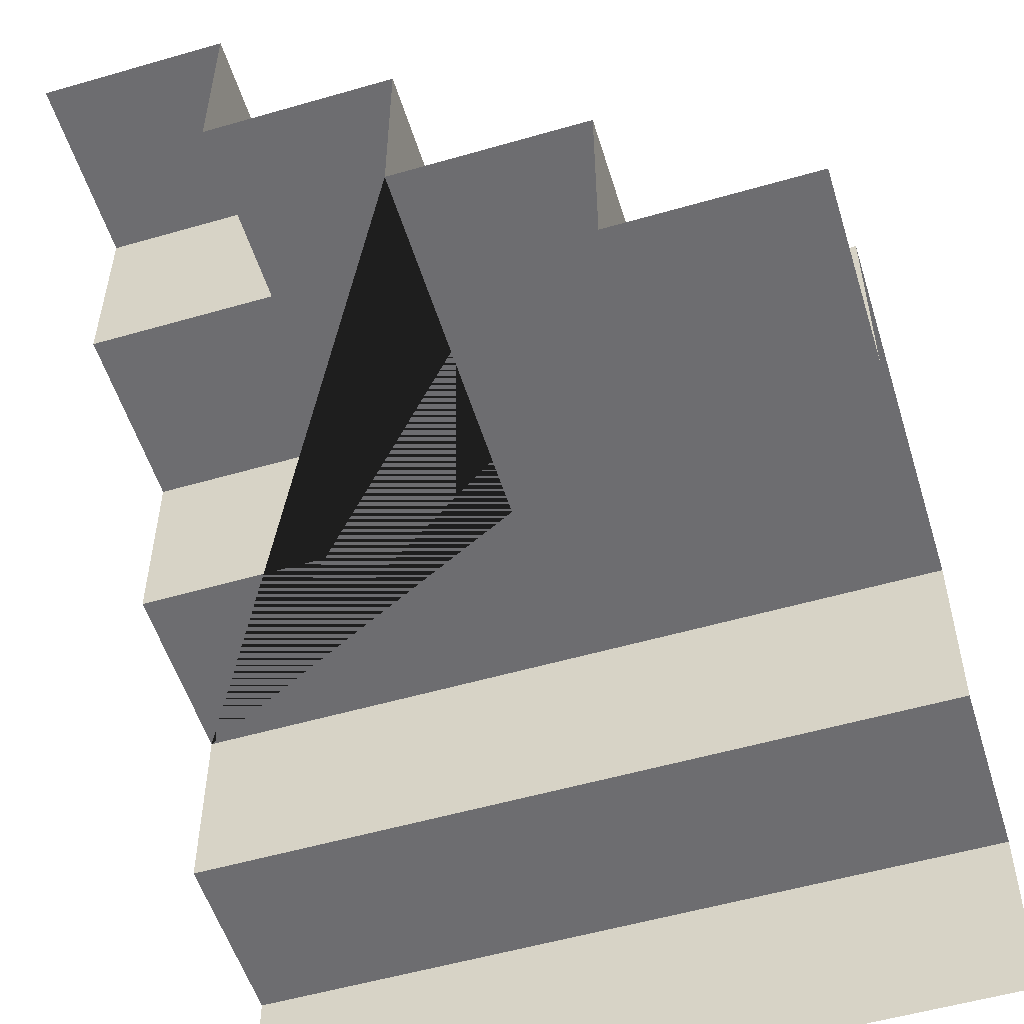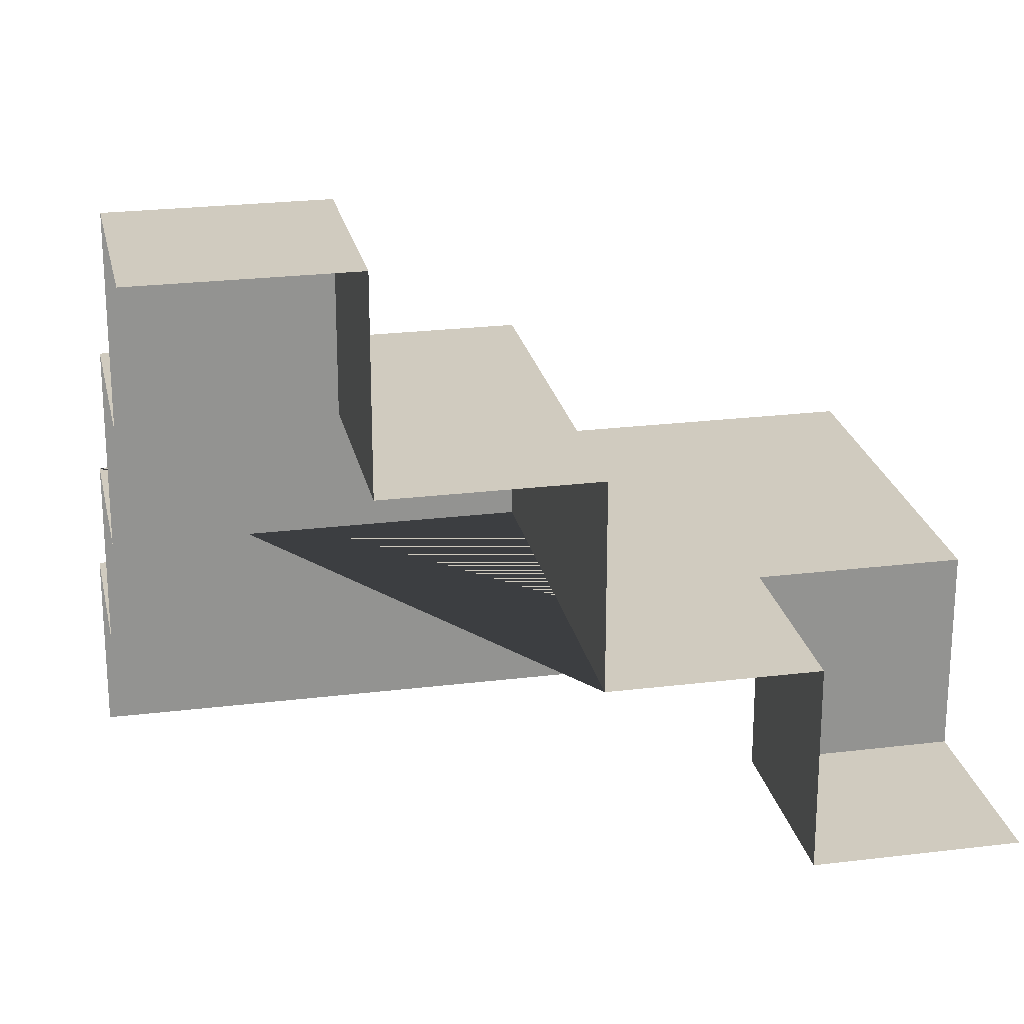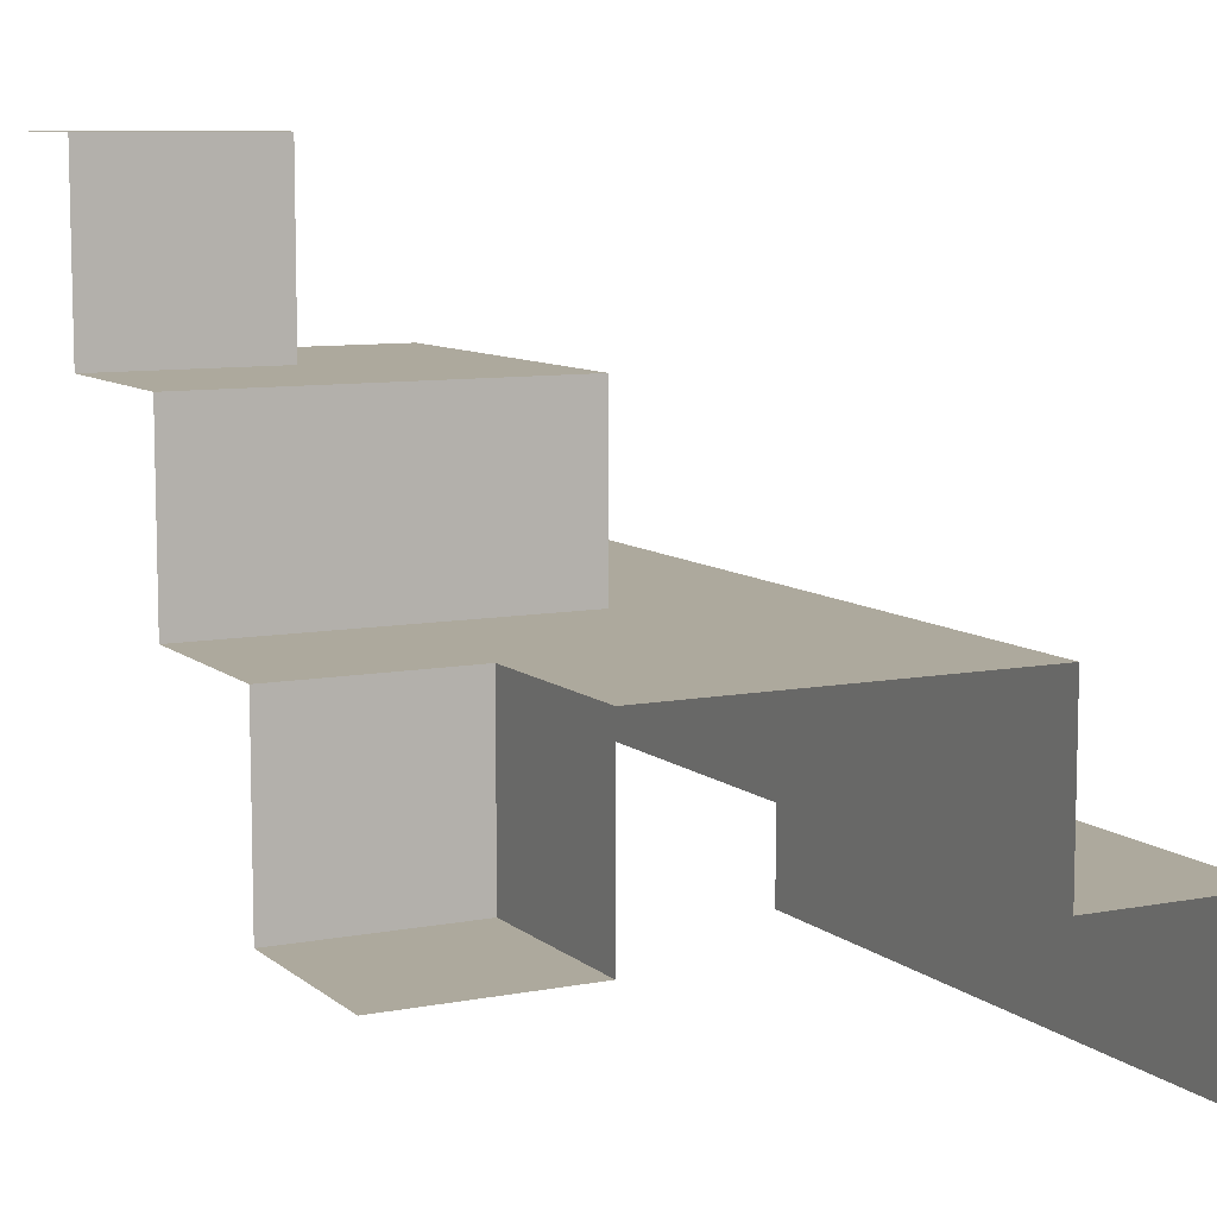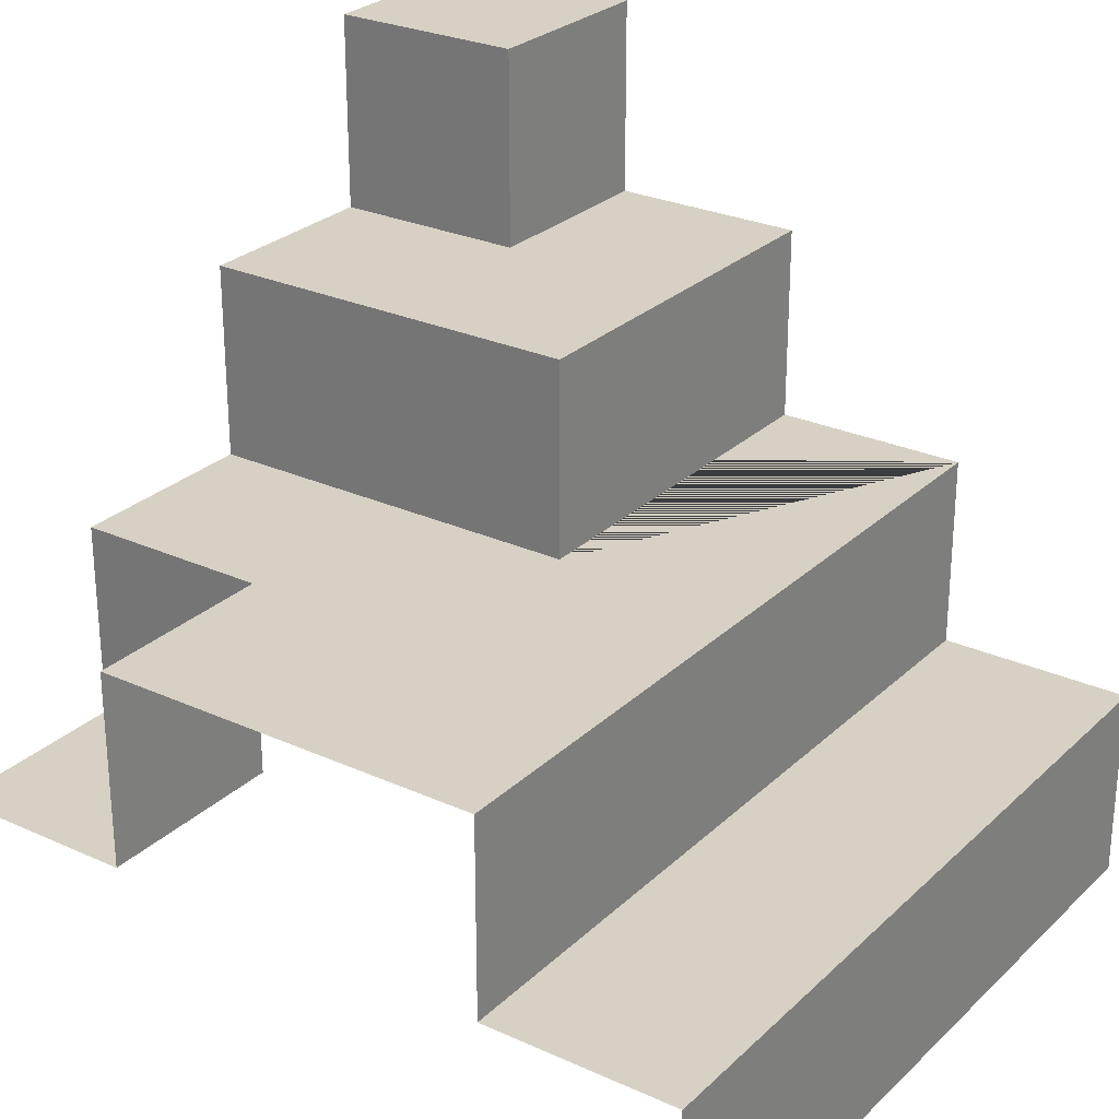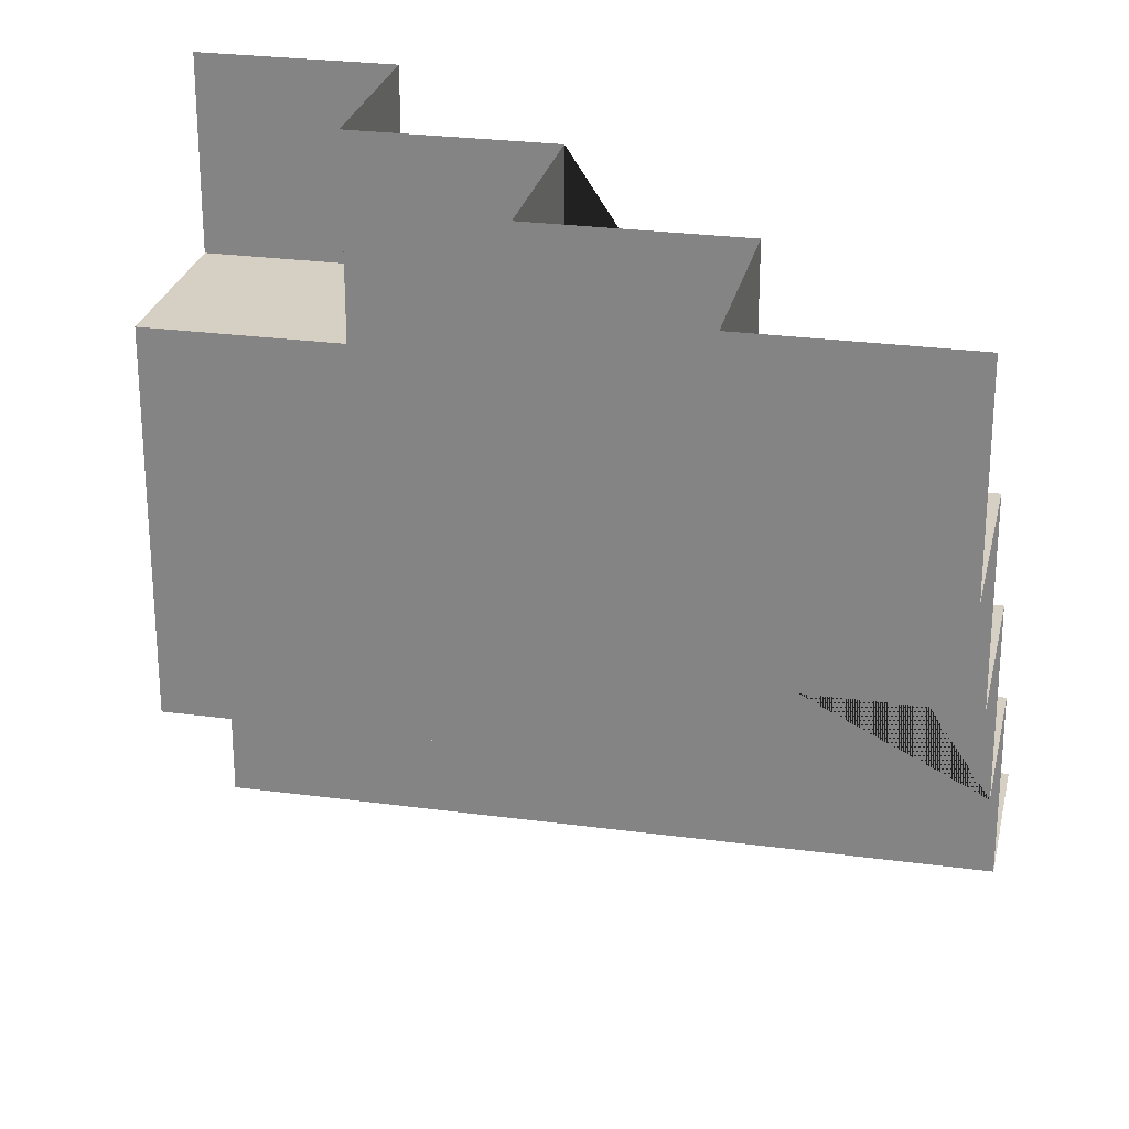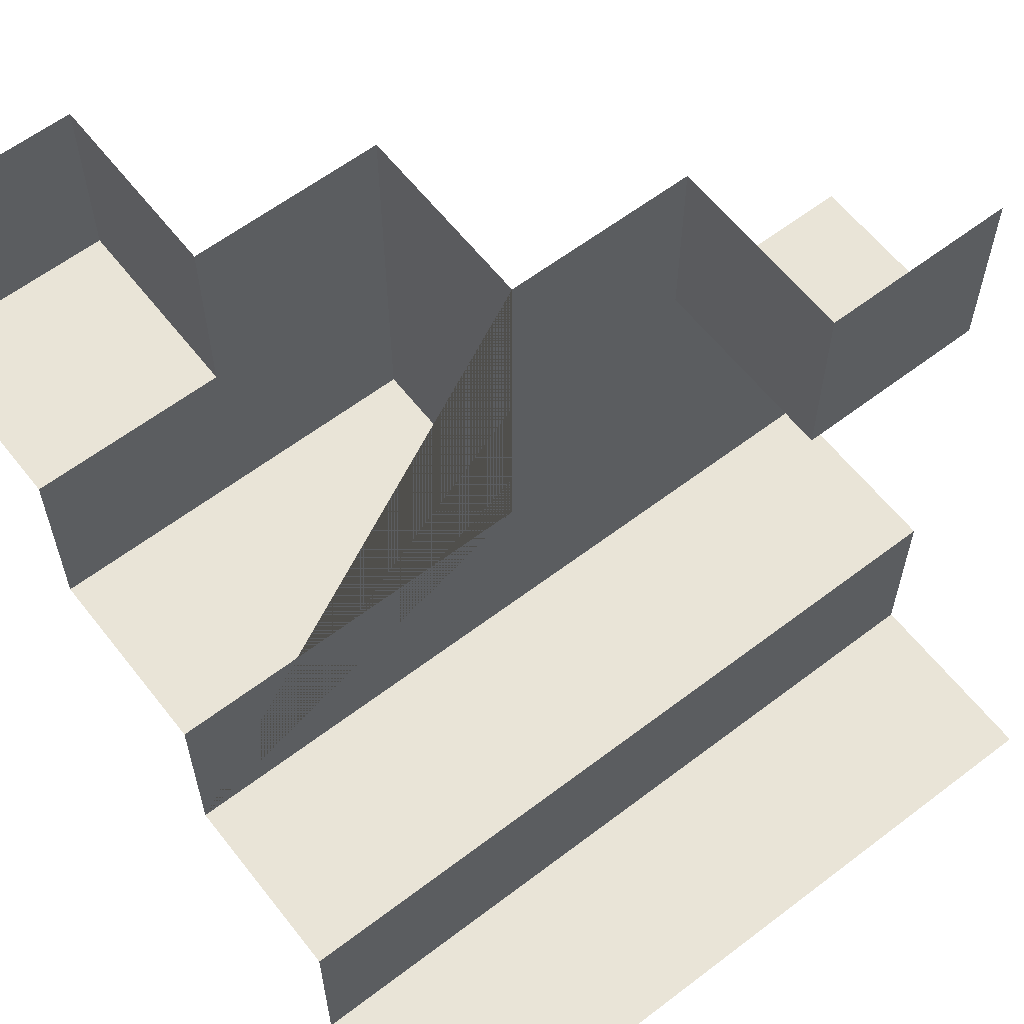
<metadata>
{"format":"obj","ext":"obj","renderer":"f3d","projection":"perspective","resolution":1024,"background":"white","views":[{"elev":-54.1,"azim":17.1,"up":"+Y"},{"elev":23.7,"azim":-11.7,"up":"+Y"},{"elev":8.9,"azim":62.8,"up":"+Y"},{"elev":27.0,"azim":125.2,"up":"+Y"},{"elev":26.1,"azim":-167.9,"up":"+Z"},{"elev":60.8,"azim":-37.9,"up":"+Z"}]}
</metadata>
<code>
o T-6
v 1 0.5 0.75
v 1 0.5 0.25
v 0.5 0.75 1
v 1 0.25 1
v 1 0.25 0.75
v 1 0.25 0.25
v 1 0.25 0
v 0.75 0.25 1
v 0.75 0.25 0.75
v 0.75 0.5 1
v 0 0.75 0.5
v 0.75 0.5 0.75
v 0.25 0.75 1
v 0.75 0.5 0.25
v 0.5 0.5 1
v 0 0.5 0.5
v 0.5 0.75 0.5
v 0.25 1 0.75
v 1 -0 0
v -0 0.25 0
v -0 -0 0
v 0 0.25 0.25
v 0.25 1 1
v 0 1 0.75
v 0 1 1
v 0.25 0.75 0.75
v 0 0.75 0.75
v 0.5 0.5 0.5
v 0 0.5 0.25
f 9 8 4 5
f 10 8 9 12
f 1 2 14 12
f 1 12 9 5
f 18 23 25 24
f 17 11 16 28
f 26 13 23 18
f 28 15 3 17
f 7 19 21 20
f 6 7 20 22
f 18 24 27 26
f 26 27 11 17 3 13
f 29 14 12 10 15 28 16
f 6 22 29 14 2

</code>
